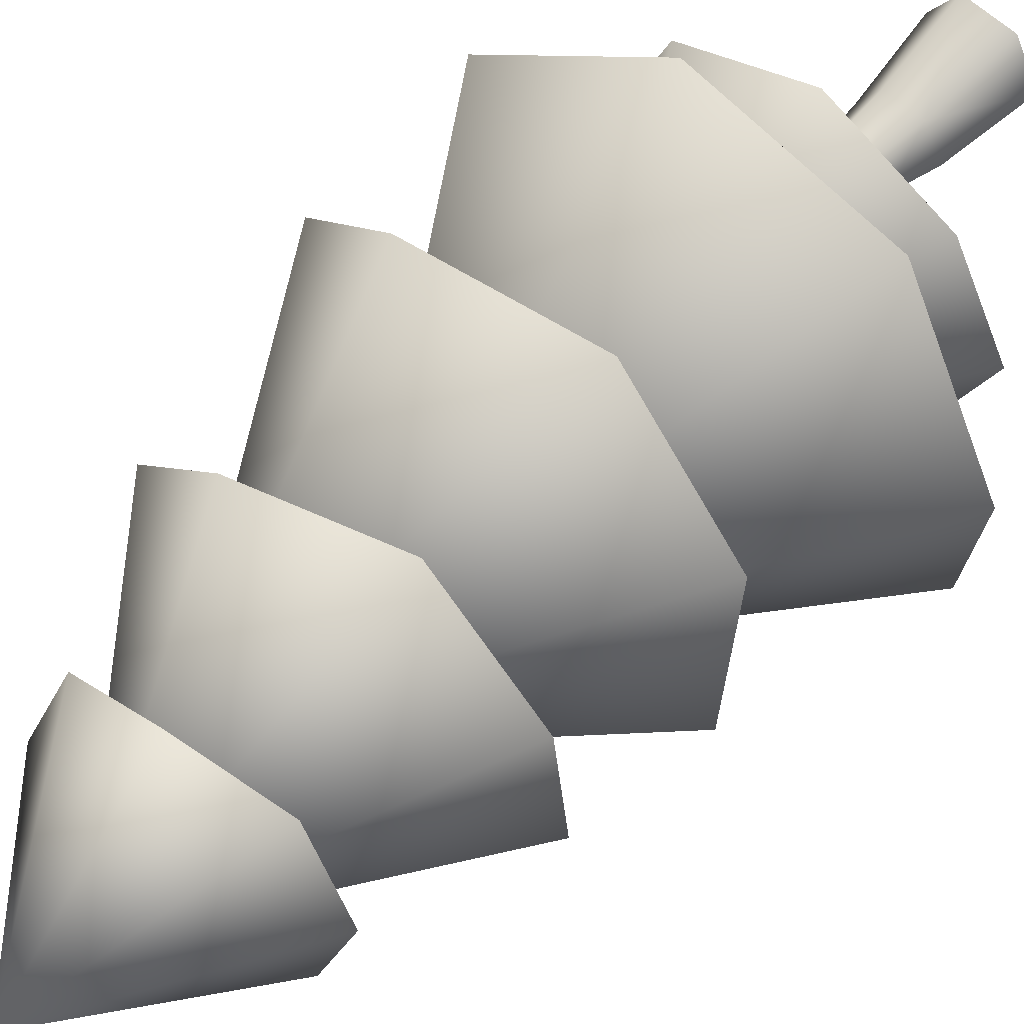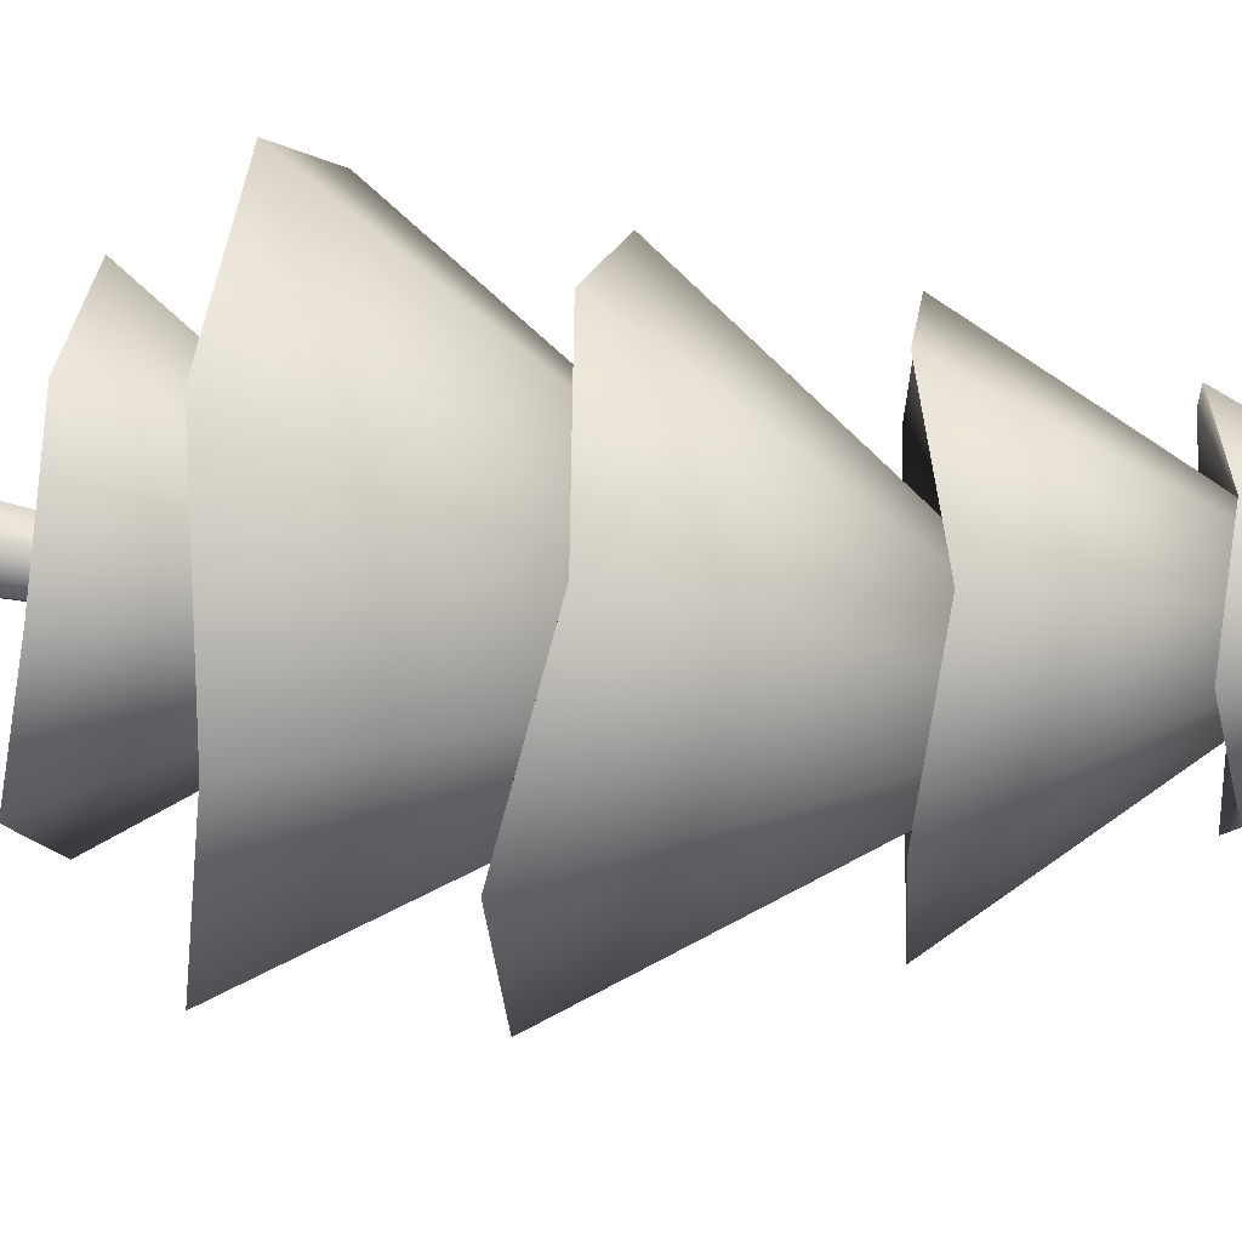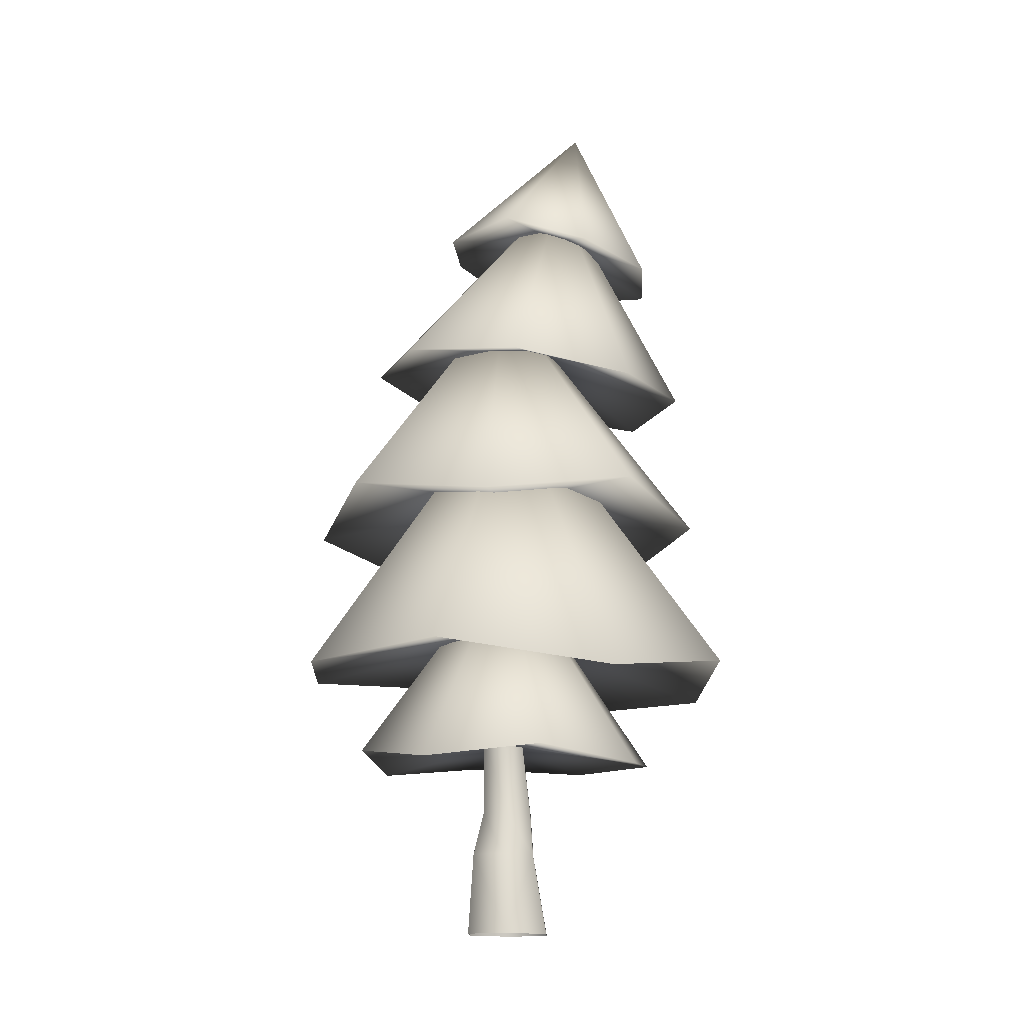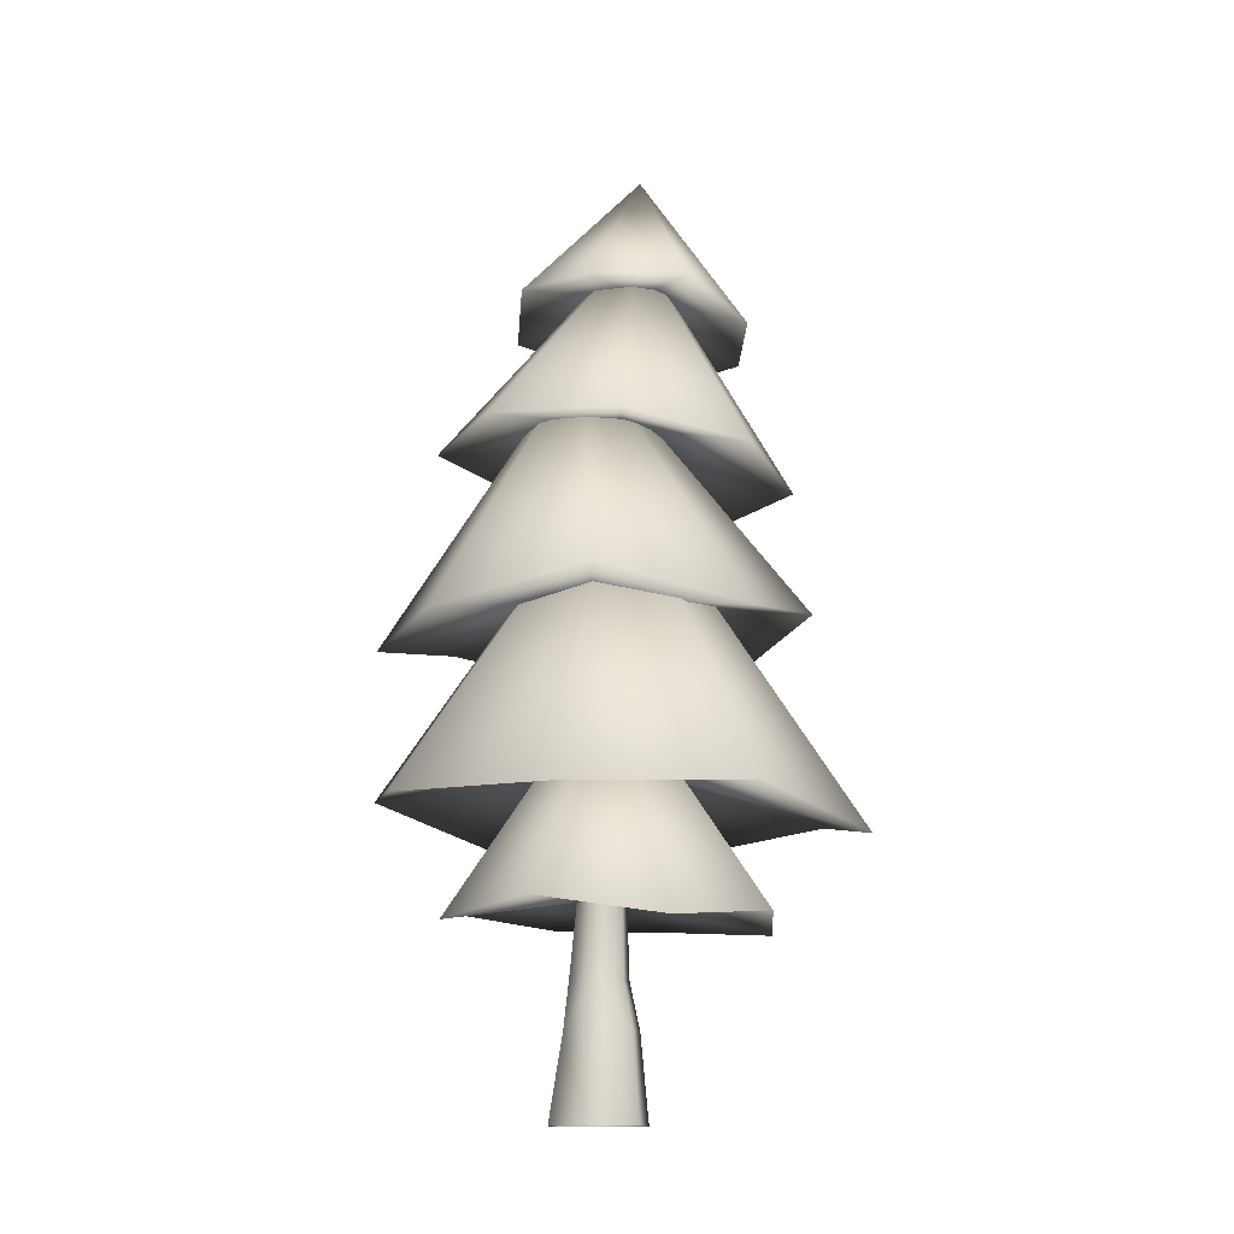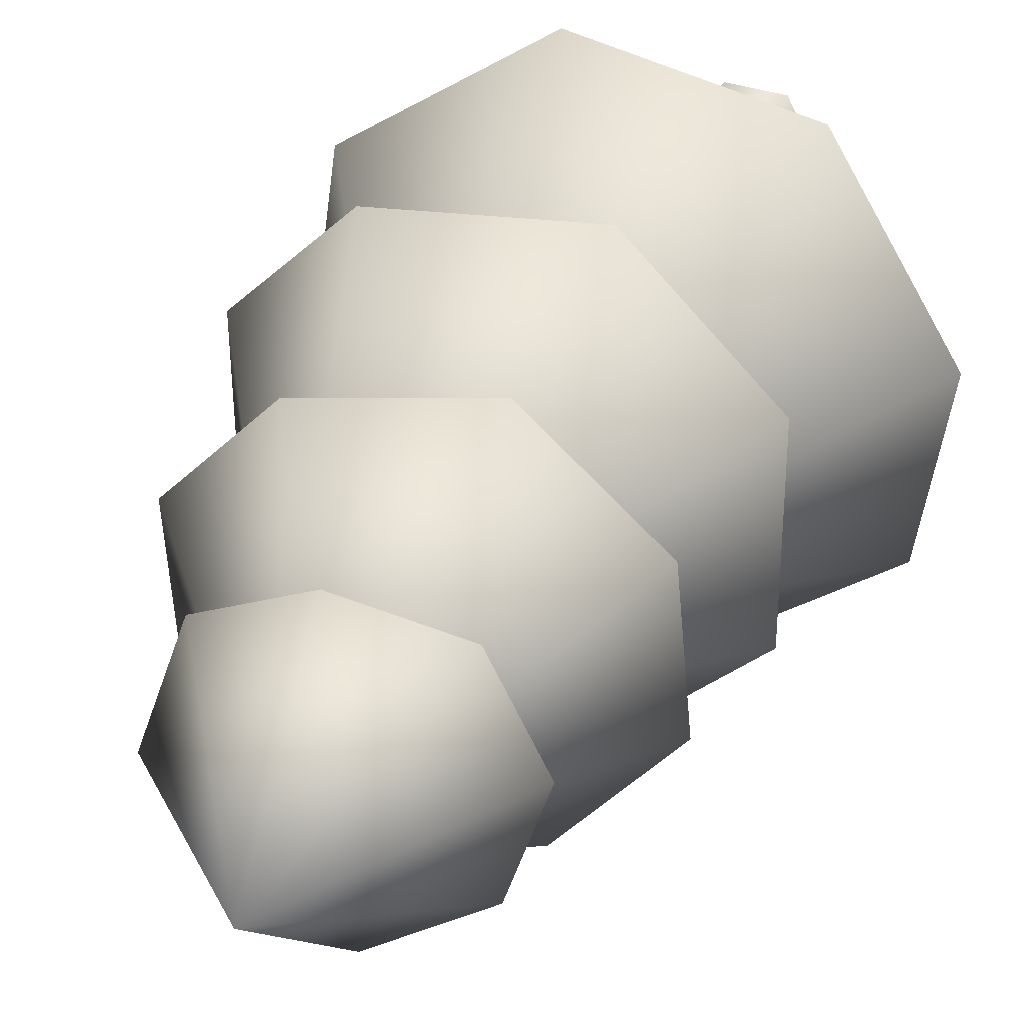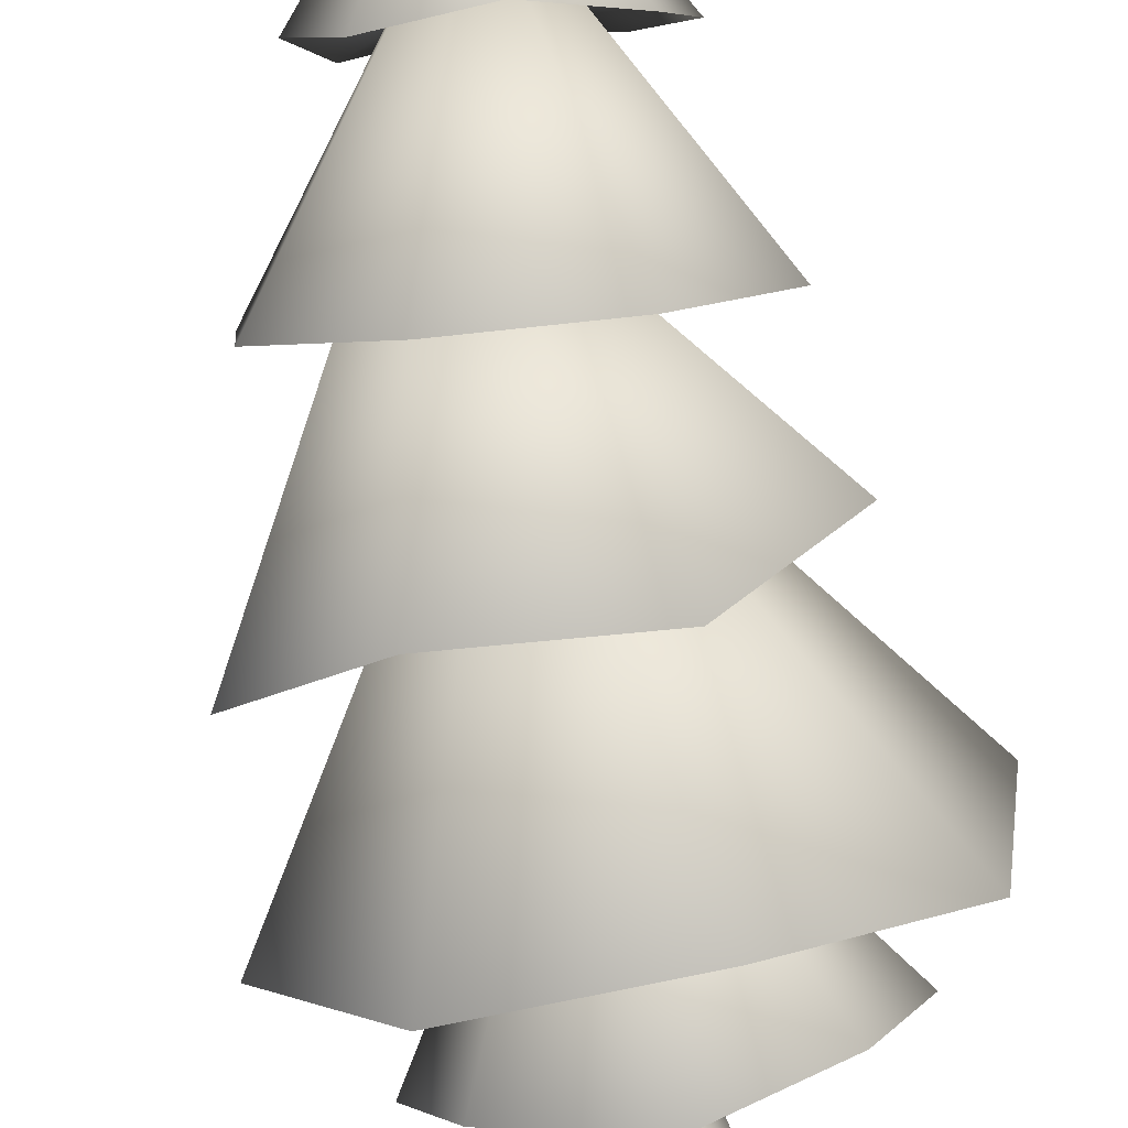
<metadata>
{"format":"obj","ext":"obj","renderer":"f3d","projection":"perspective","resolution":1024,"background":"white","views":[{"elev":60.4,"azim":-136.2,"up":"+Z"},{"elev":56.9,"azim":99.0,"up":"+Z"},{"elev":-14.2,"azim":-148.1,"up":"+Y"},{"elev":-12.5,"azim":160.9,"up":"+Y"},{"elev":36.5,"azim":-156.6,"up":"+Z"},{"elev":-79.3,"azim":-166.9,"up":"+Z"}]}
</metadata>
<code>
g default
v 1.559 3.803 -3.228
v -0.8925 3.87 -3.653
v -2.927 3.504 -2.221
v -3.352 3.876 0.231
v -1.919 3.622 2.265
v 0.5324 3.679 2.691
v 2.567 4.09 1.258
v 2.992 3.879 -1.194
v -0.1801 8.467 -0.4814
v -0.1667 4.477 -0.4756
v 1.018 6.489 -2.959
v -1.165 6.154 -2.786
v -2.643 6.475 -1.149
v -2.536 6.132 0.9748
v -0.9133 5.98 2.351
v 1.271 6.301 2.178
v 2.749 5.946 0.5405
v 2.643 6.083 -1.586
v 0.168 10.14 -0.1696
v 0.06395 6.663 -0.3069
v 1.821 8.732 -1.26
v 0.4358 8.62 -2.429
v -1.358 8.377 -2.278
v -2.511 8.157 -0.8948
v -2.368 8.221 0.9077
v -0.9665 8.233 2.079
v 0.7837 8.741 1.923
v 1.984 8.659 0.5443
v -0.6893 11.85 0.1791
v -0.3629 9.088 -0.1836
v 0.4618 10.79 -1.235
v -0.7772 10.8 -1.597
v -1.841 10.43 -1.007
v -2.189 10.25 0.1923
v -1.584 10.22 1.297
v -0.4167 10.51 1.662
v 0.7318 10.51 1.069
v 1.042 10.86 -0.1288
v -0.8412 12.86 0.4447
v -0.6818 11.02 0.03558
v 0.3324 -0.02871 -0.8855
v -0.3324 -0.02871 -0.8855
v -0.6648 -0.0351 -0.3098
v -0.3324 -0.0415 0.2658
v 0.3324 -0.0415 0.2658
v 0.6648 -0.0351 -0.3098
v 0.2546 1.125 -0.8662
v -0.2546 1.125 -0.8662
v -0.5087 1.118 -0.4251
v -0.254 1.112 0.01507
v 0.254 1.112 0.01507
v 0.5087 1.118 -0.4251
v 0.2015 1.749 -0.6755
v -0.2015 1.749 -0.6755
v -0.403 1.744 -0.3265
v -0.2015 1.74 0.02249
v 0.2015 1.74 0.02249
v 0.403 1.744 -0.3265
v 0.1623 2.848 -0.722
v -0.1623 2.848 -0.722
v -0.3245 2.845 -0.4409
v -0.1623 2.841 -0.1598
v 0.1623 2.841 -0.1598
v 0.3245 2.845 -0.4409
v 0.1339 3.546 -0.7832
v -0.1339 3.546 -0.7832
v -0.2678 3.544 -0.5513
v -0.1339 3.541 -0.3194
v 0.1339 3.541 -0.3194
v 0.2678 3.544 -0.5513
v 1.48 2.627 -2.047
v -0.08526 2.383 -2.695
v -1.65 2.528 -2.047
v -2.299 2.359 -0.4814
v -1.65 2.5 1.084
v -0.08526 2.531 1.732
v 1.48 2.655 1.084
v 2.128 2.44 -0.4814
v -0.08526 5.69 -0.4814
v -0.08649 2.769 -0.4813
g _VillageB_PineTree2_V1:pCone6
f 1 8 10
f 1 2 9
f 2 3 9
f 3 4 9
f 4 5 9
f 5 6 9
f 6 7 9
f 7 8 9
f 8 1 9
f 2 10 3
f 7 10 8
f 5 10 6
f 4 10 5
f 1 10 2
f 10 7 6
f 3 10 4
f 11 18 20
f 11 12 19
f 12 13 19
f 13 14 19
f 14 15 19
f 15 16 19
f 16 17 19
f 17 18 19
f 18 11 19
f 17 20 18
f 16 20 17
f 15 20 16
f 14 20 15
f 13 20 14
f 12 20 13
f 11 20 12
f 21 28 30
f 21 22 29
f 22 23 29
f 23 24 29
f 24 25 29
f 25 26 29
f 26 27 29
f 27 28 29
f 28 21 29
f 27 30 28
f 26 30 27
f 25 30 26
f 23 30 24
f 24 30 25
f 22 30 23
f 21 30 22
f 31 38 40
f 31 32 39
f 32 33 39
f 33 34 39
f 34 35 39
f 35 36 39
f 36 37 39
f 37 38 39
f 38 31 39
f 36 40 37
f 33 40 34
f 31 40 32
f 40 38 37
f 34 40 35
f 35 40 36
f 32 40 33
f 41 42 47
f 47 42 48
f 43 49 42
f 42 49 48
f 44 50 43
f 43 50 49
f 44 45 50
f 50 45 51
f 45 46 51
f 51 46 52
f 46 41 52
f 52 41 47
f 47 48 53
f 53 48 54
f 48 49 54
f 54 49 55
f 49 50 55
f 55 50 56
f 50 51 56
f 56 51 57
f 52 58 51
f 51 58 57
f 47 53 52
f 52 53 58
f 53 54 59
f 59 54 60
f 55 61 54
f 54 61 60
f 56 62 55
f 55 62 61
f 56 57 62
f 62 57 63
f 57 58 63
f 63 58 64
f 58 53 64
f 64 53 59
f 59 60 65
f 65 60 66
f 61 67 60
f 60 67 66
f 62 68 61
f 61 68 67
f 62 63 68
f 68 63 69
f 63 64 69
f 69 64 70
f 64 59 70
f 70 59 65
f 71 78 80
f 71 72 79
f 72 73 79
f 73 74 79
f 74 75 79
f 75 76 79
f 76 77 79
f 77 78 79
f 78 71 79
f 77 80 78
f 75 80 76
f 72 80 73
f 74 80 75
f 71 80 72
f 76 80 77
f 73 80 74

</code>
